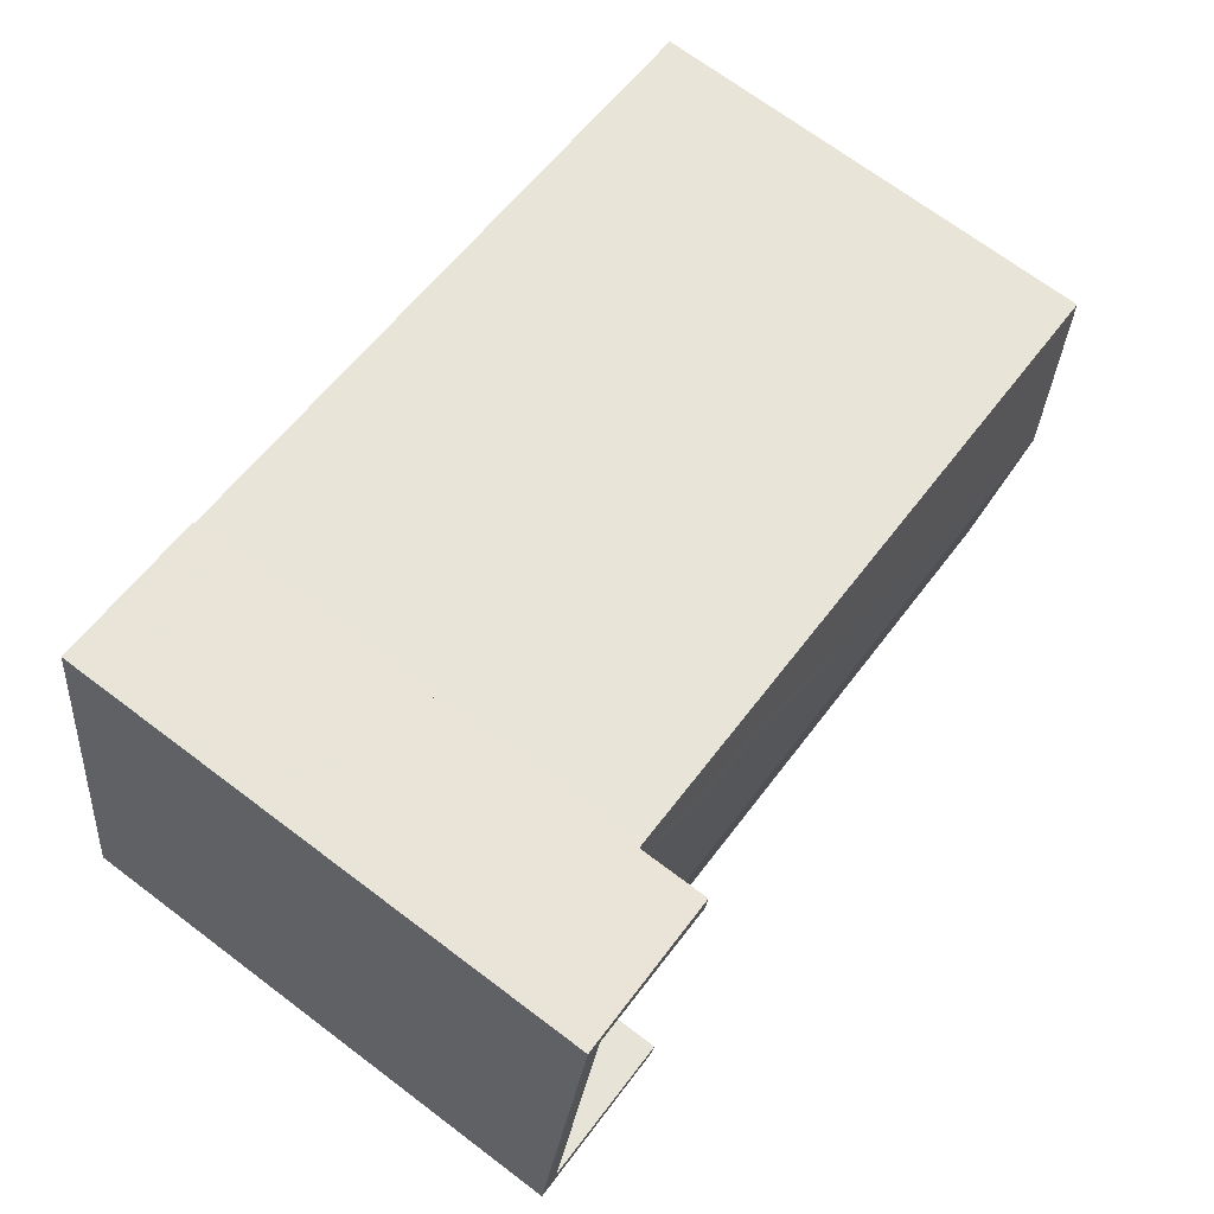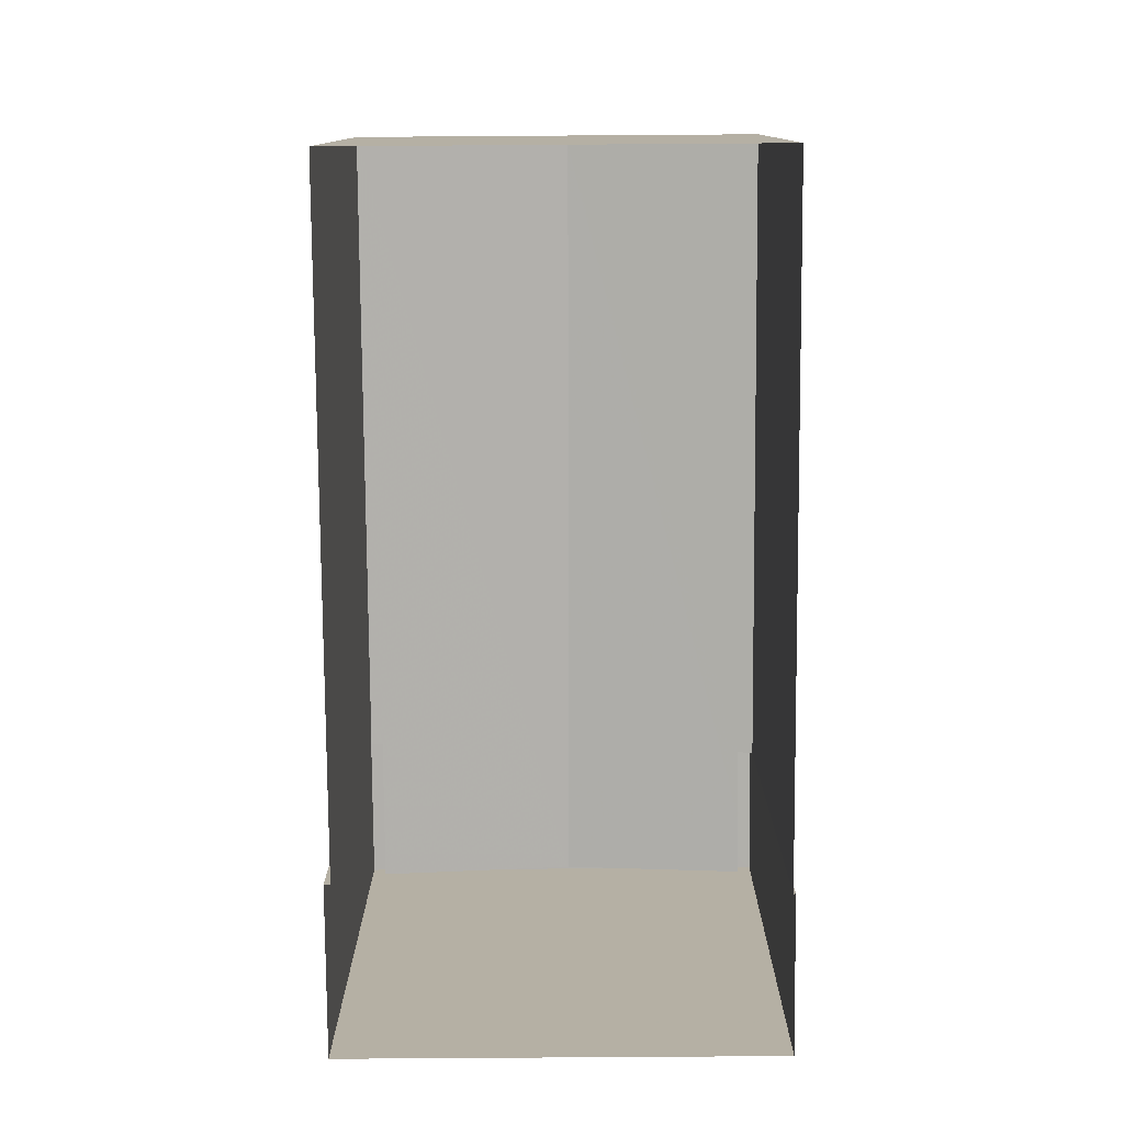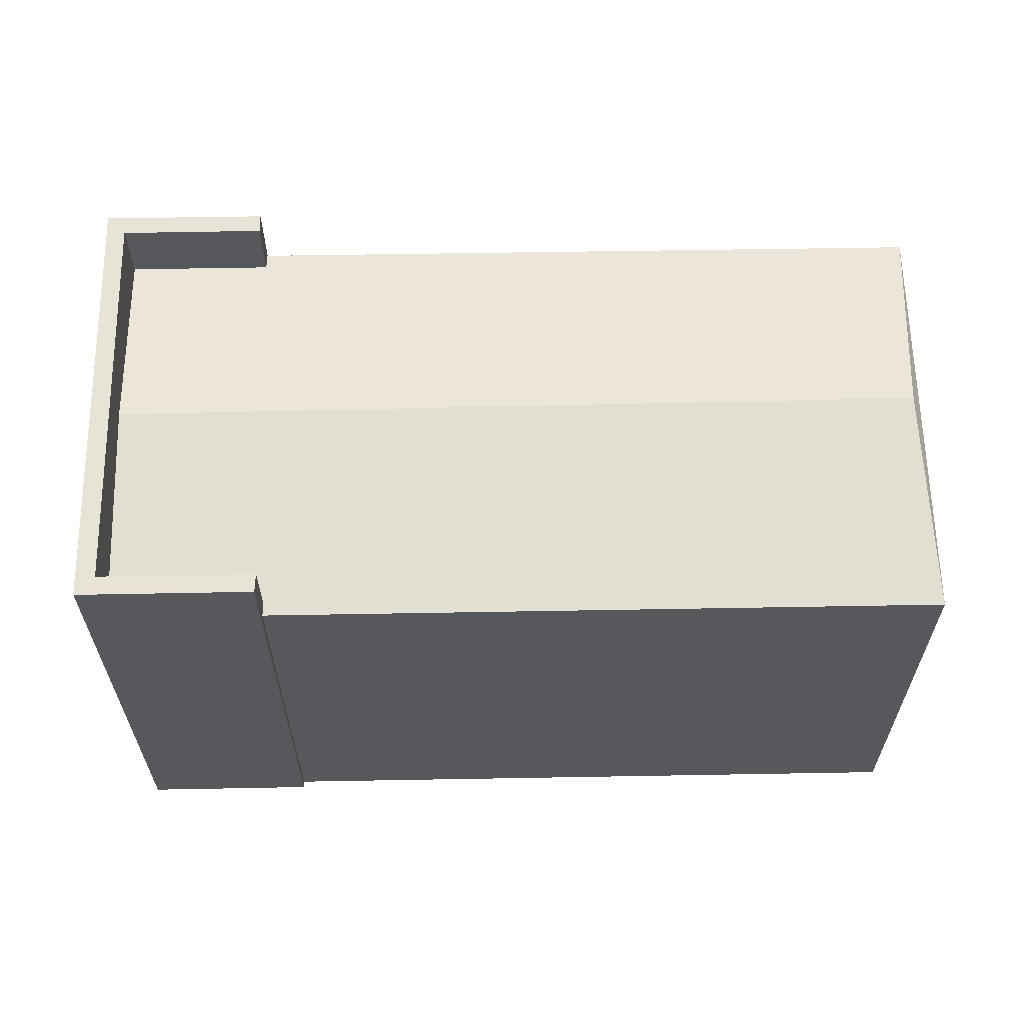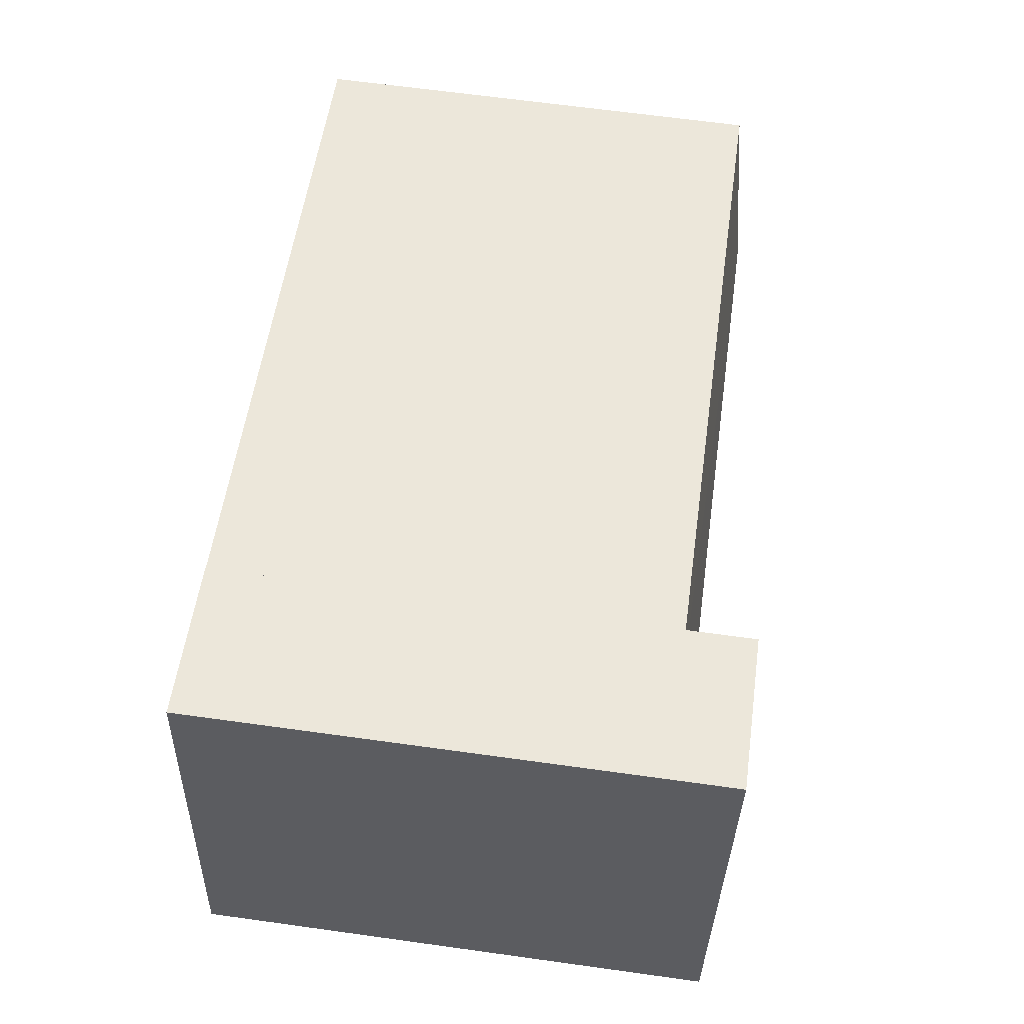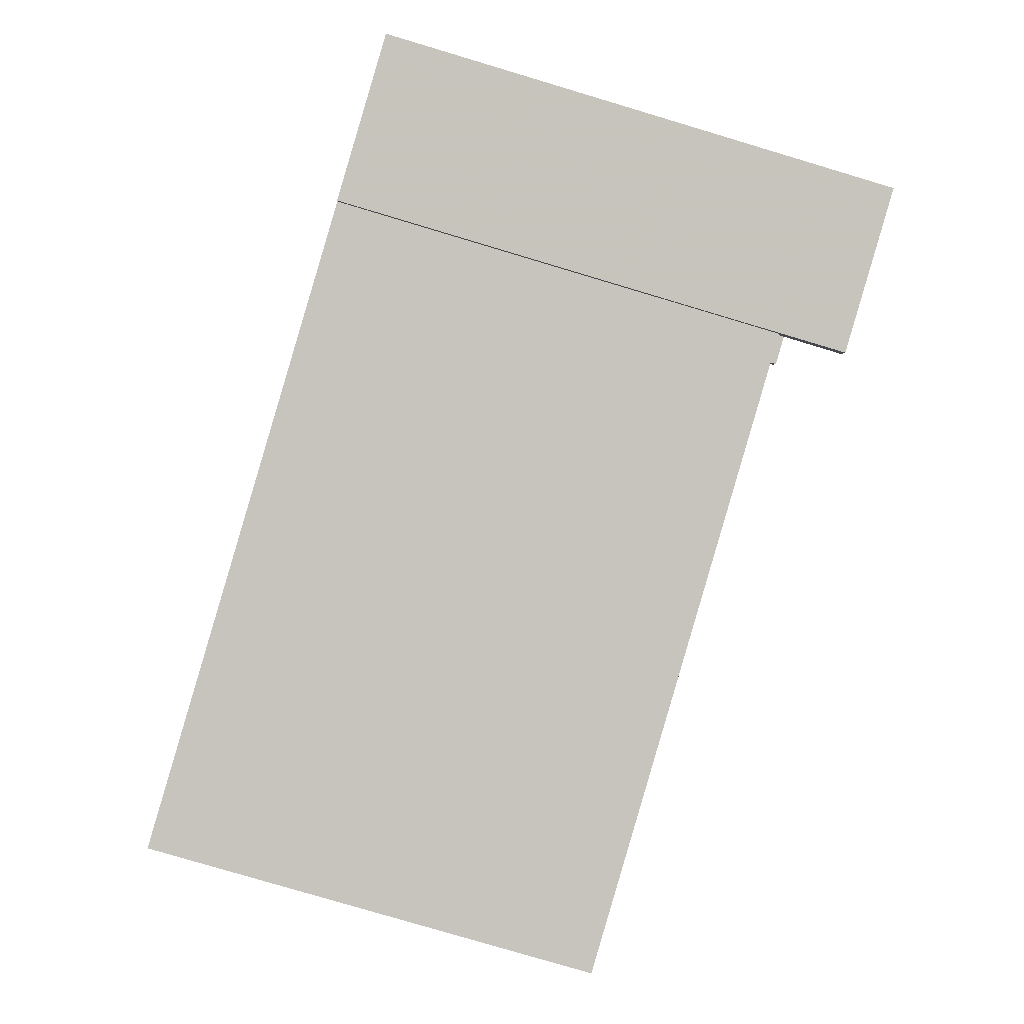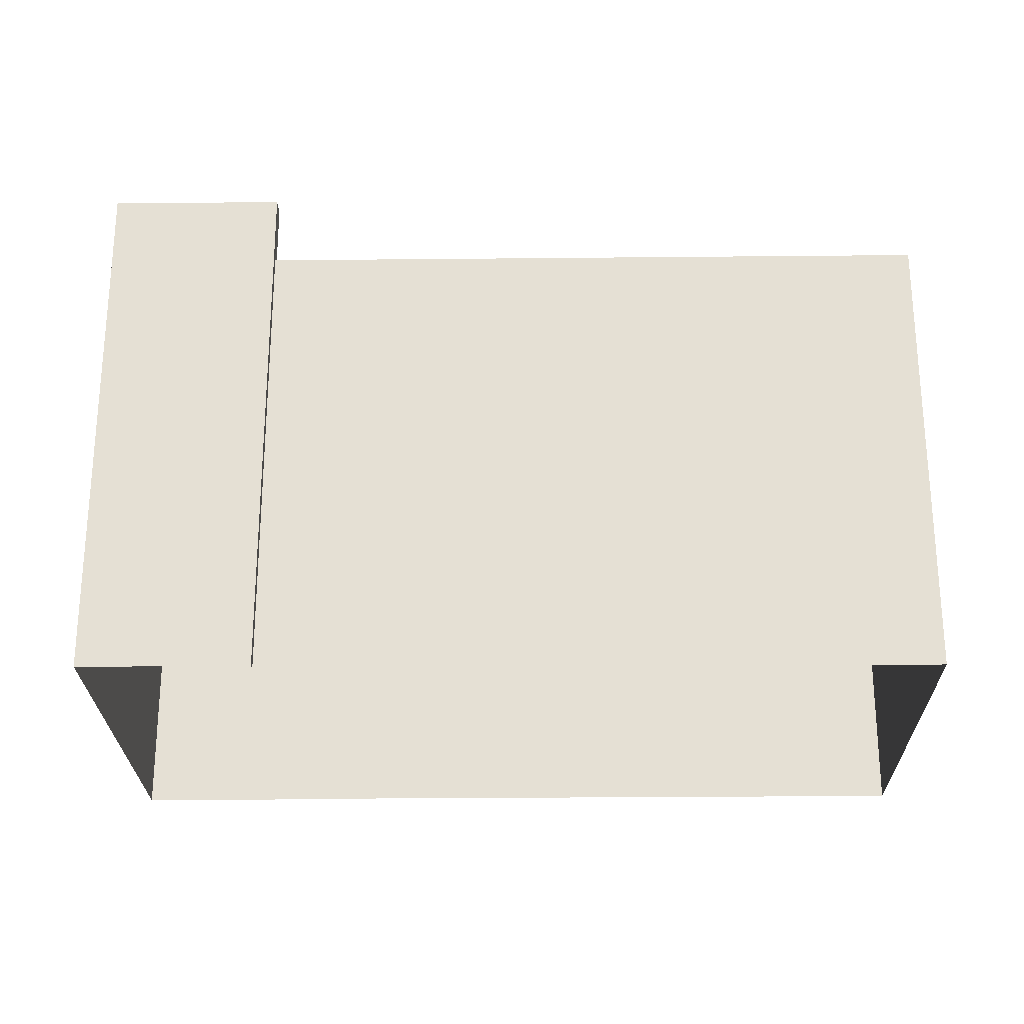
<metadata>
{"format":"obj","ext":"obj","renderer":"f3d","projection":"perspective","resolution":1024,"background":"white","views":[{"elev":70.5,"azim":-53.1,"up":"+Y"},{"elev":-78.4,"azim":80.6,"up":"+Z"},{"elev":62.1,"azim":-10.8,"up":"+Z"},{"elev":64.5,"azim":-82.0,"up":"+Y"},{"elev":-79.7,"azim":-106.6,"up":"+Y"},{"elev":-24.9,"azim":-8.9,"up":"+Z"}]}
</metadata>
<code>
v -8.961e+04 -9.953e+04 5.061
v -8.961e+04 -9.953e+04 5.063
v -8.961e+04 -9.952e+04 5.061
v -8.961e+04 -9.952e+04 5.062
v -8.961e+04 -9.952e+04 5.062
v -8.962e+04 -9.952e+04 5.062
v -8.961e+04 -9.953e+04 5.063
v -8.962e+04 -9.953e+04 5.063
v -8.962e+04 -9.952e+04 11.43
v -8.961e+04 -9.952e+04 11.42
v -8.962e+04 -9.952e+04 11.43
v -8.961e+04 -9.953e+04 11.15
v -8.961e+04 -9.952e+04 12.05
v -8.961e+04 -9.952e+04 12.05
v -8.962e+04 -9.952e+04 12.05
v -8.961e+04 -9.953e+04 12.05
v -8.962e+04 -9.953e+04 12.05
v -8.961e+04 -9.953e+04 12.05
v -8.962e+04 -9.952e+04 12.05
v -8.962e+04 -9.953e+04 12.05
v -8.961e+04 -9.953e+04 11.16
v -8.961e+04 -9.953e+04 11.15
v -8.962e+04 -9.953e+04 11.16
v -8.961e+04 -9.952e+04 11.17
v -8.962e+04 -9.952e+04 11.17
v -8.961e+04 -9.952e+04 11.15
v -8.961e+04 -9.952e+04 11.17
v -8.961e+04 -9.952e+04 11.14
f 1 2 3
f 3 2 4
f 5 4 6
f 2 7 8
f 6 4 8
f 4 2 8
f 9 10 11
f 9 12 10
f 13 14 15
f 16 17 18
f 14 19 15
f 18 17 20
f 15 19 20
f 17 15 20
f 9 21 12
f 12 21 22
f 23 21 9
f 11 24 25
f 11 10 24
f 26 27 28
f 28 27 10
f 27 24 10
f 10 12 28
f 8 19 6
f 8 20 19
f 2 1 12
f 22 2 12
f 9 17 23
f 15 17 11
f 25 15 11
f 17 9 11
f 19 5 6
f 19 14 5
f 28 1 3
f 28 12 1
f 25 24 15
f 24 13 15
f 24 27 13
f 13 27 14
f 14 26 5
f 5 26 4
f 27 26 14
f 21 16 22
f 2 22 7
f 7 22 18
f 22 16 18
f 18 8 7
f 18 20 8
f 17 16 21
f 23 17 21
f 28 3 4
f 26 28 4

</code>
